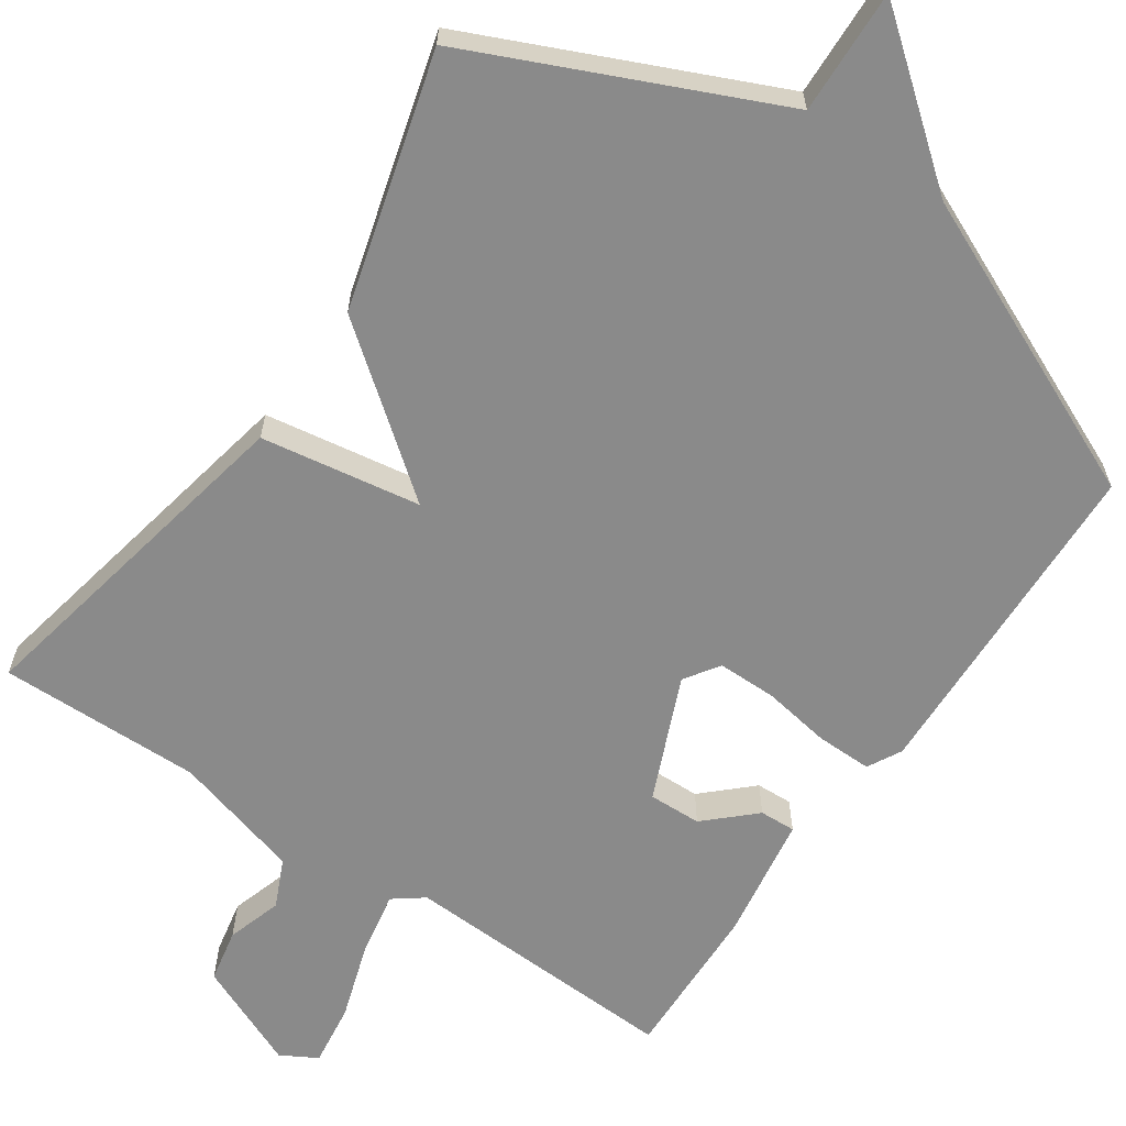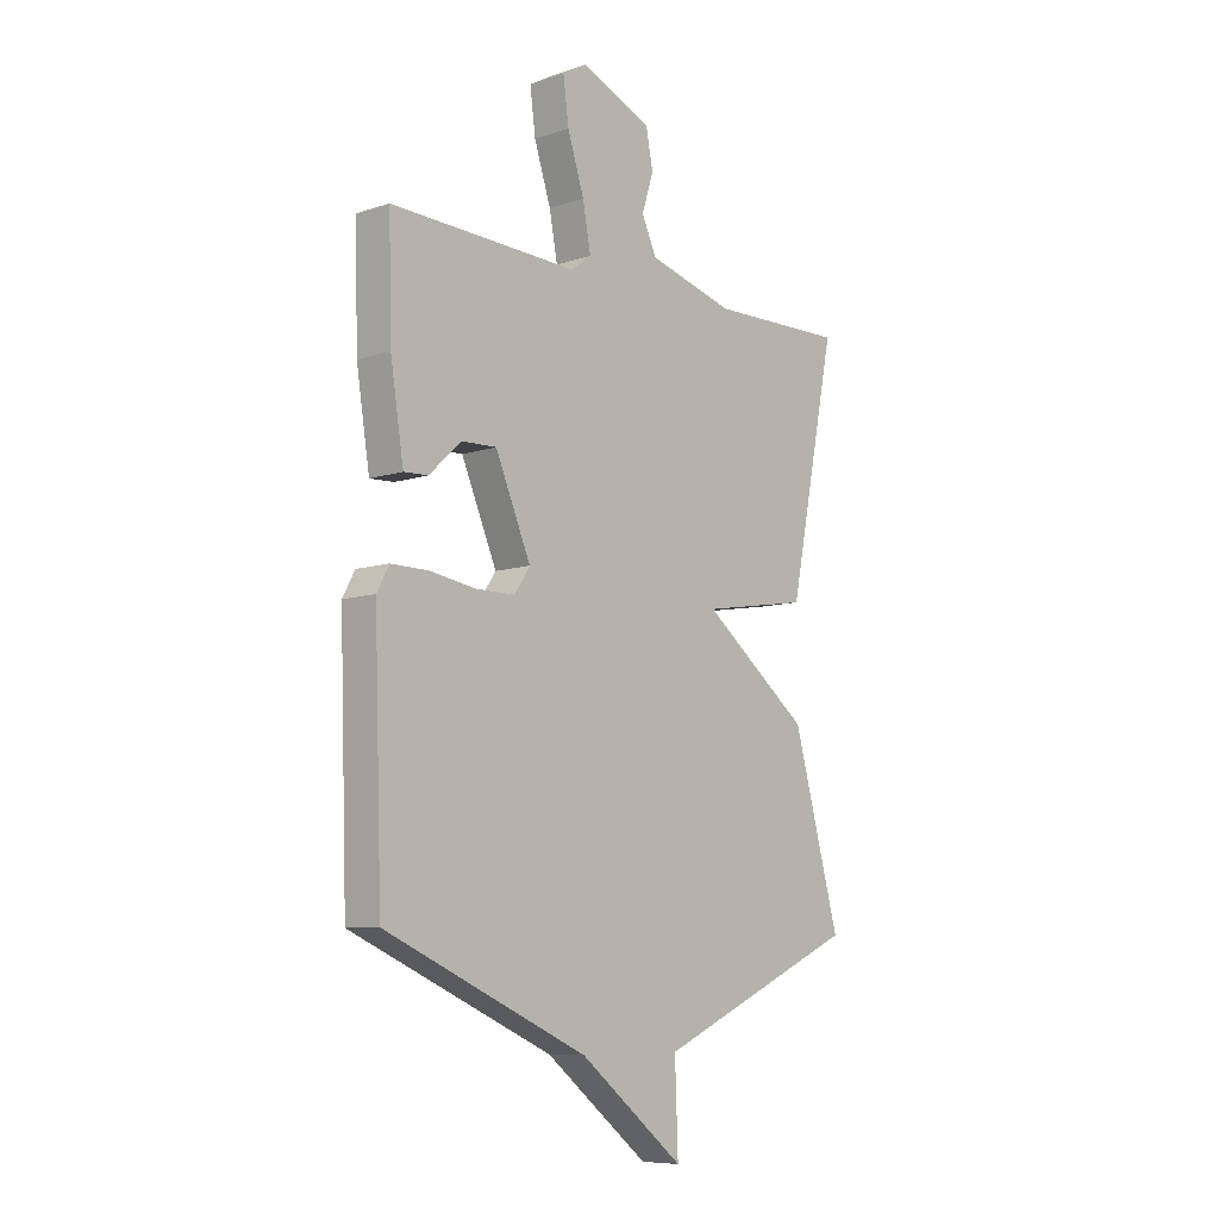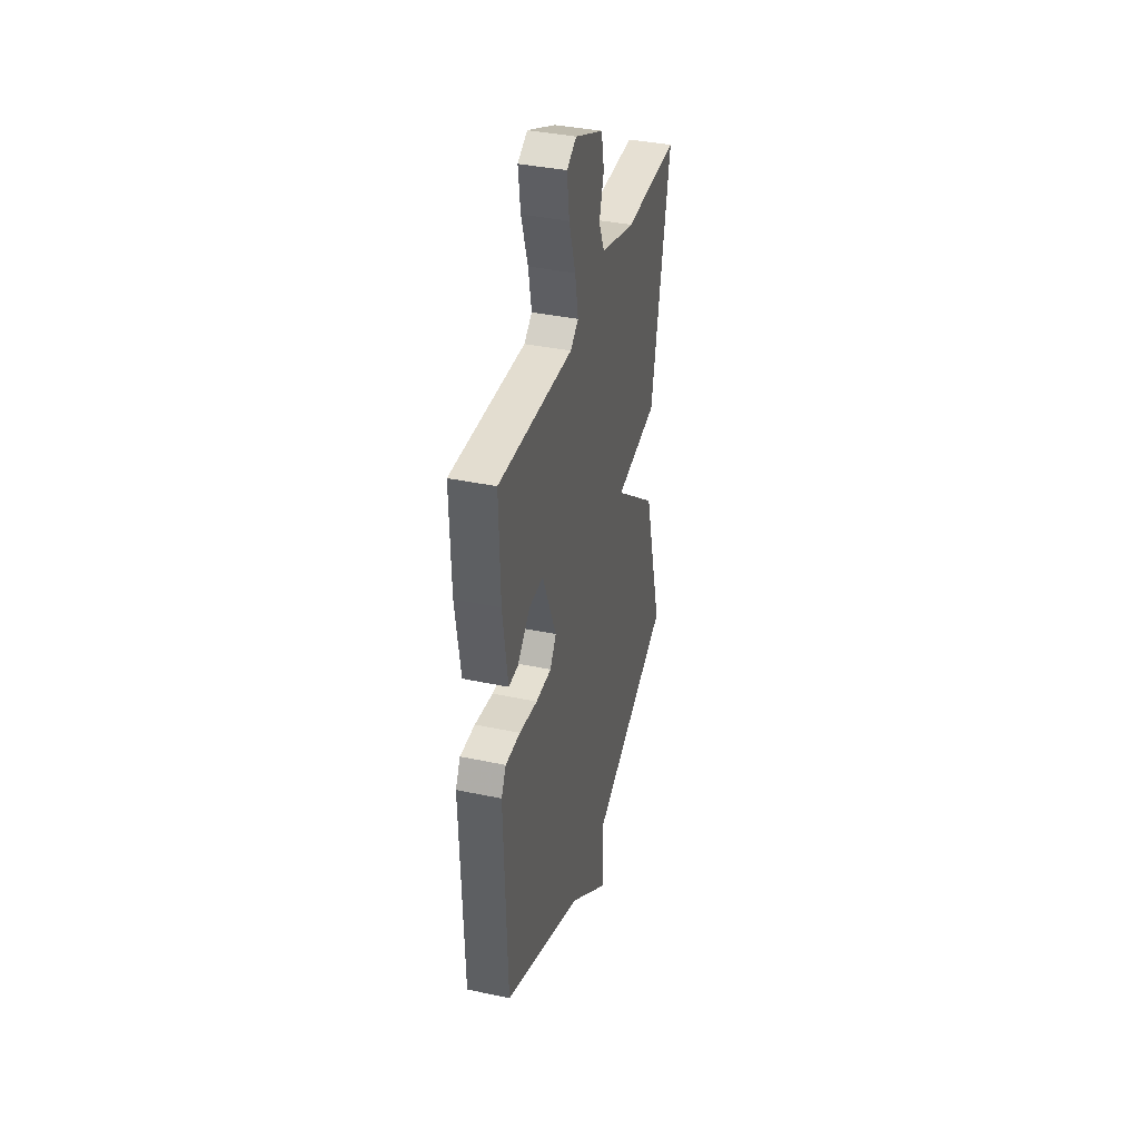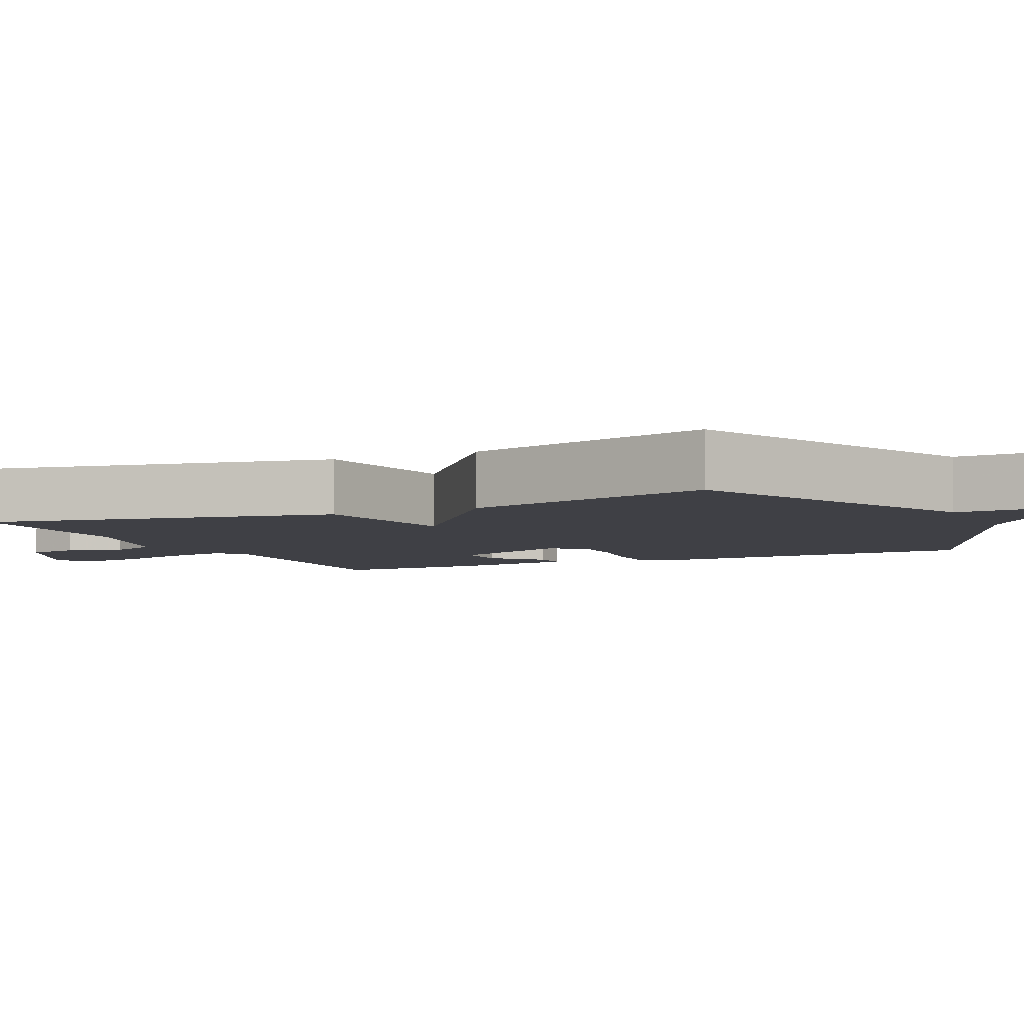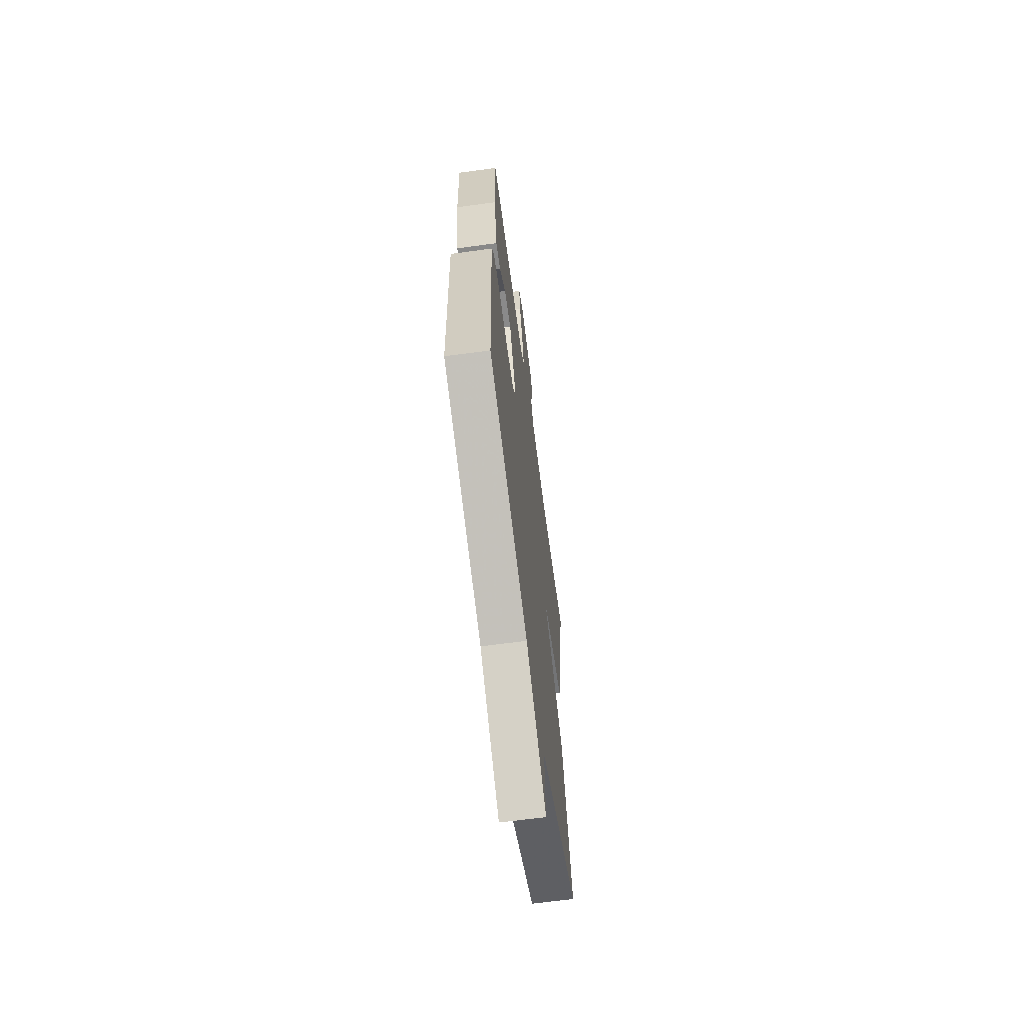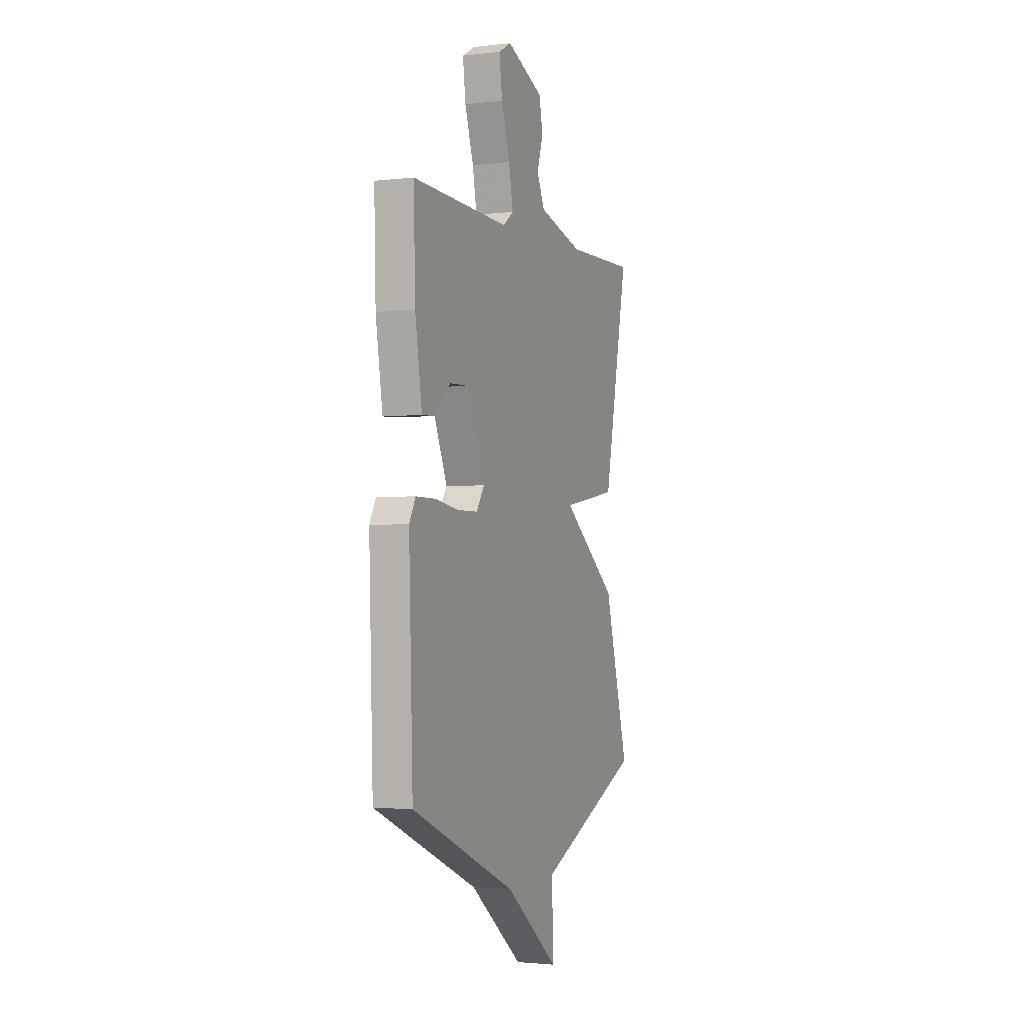
<metadata>
{"format":"obj","ext":"obj","renderer":"f3d","projection":"perspective","resolution":1024,"background":"white","views":[{"elev":-63.4,"azim":145.7,"up":"+Y"},{"elev":-8.3,"azim":-47.6,"up":"+Z"},{"elev":37.8,"azim":-74.8,"up":"+Z"},{"elev":-5.2,"azim":115.3,"up":"+Y"},{"elev":-65.0,"azim":-82.2,"up":"+Z"},{"elev":-2.1,"azim":-67.5,"up":"+Z"}]}
</metadata>
<code>
v 0.5 0.07 -0.5
v 0.1 0.07 -0.678
v 0.106 0.07 -0.843
v -0.1 0.07 -0.678
v -0.5 0.07 -0.5
v -0.515 0.07 -0.052
v -0.491 0.07 -0.007
v -0.417 0.07 -0.008
v -0.326 0.07 -0.023
v -0.248 0.07 -0.023
v -0.217 0.07 0.023
v -0.287 0.07 0.187
v -0.357 0.07 0.185
v -0.42 0.07 0.126
v -0.468 0.07 0.124
v -0.494 0.07 0.29
v -0.5 0.07 0.5
v -0.129 0.07 0.484
v -0.089 0.07 0.514
v -0.105 0.07 0.6
v -0.138 0.07 0.702
v -0.149 0.07 0.786
v -0.101 0.07 0.813
v 0.04 0.07 0.752
v 0.054 0.07 0.681
v 0.031 0.07 0.608
v 0.06 0.07 0.544
v 0.231 0.07 0.496
v 0.5 0.07 0.5
v 0.407 0.07 0.038
v 0.195 0.07 0.004
v 0.407 0.07 -0.162
v 0.5 0 -0.5
v 0.1 0 -0.678
v 0.106 0 -0.843
v -0.1 0 -0.678
v -0.5 0 -0.5
v -0.515 0 -0.052
v -0.491 0 -0.007
v -0.417 0 -0.008
v -0.326 0 -0.023
v -0.248 0 -0.023
v -0.217 0 0.023
v -0.287 0 0.187
v -0.357 0 0.185
v -0.42 0 0.126
v -0.468 0 0.124
v -0.494 0 0.29
v -0.5 0 0.5
v -0.129 0 0.484
v -0.089 0 0.514
v -0.105 0 0.6
v -0.138 0 0.702
v -0.149 0 0.786
v -0.101 0 0.813
v 0.04 0 0.752
v 0.054 0 0.681
v 0.031 0 0.608
v 0.06 0 0.544
v 0.231 0 0.496
v 0.5 0 0.5
v 0.407 0 0.038
v 0.195 0 0.004
v 0.407 0 -0.162
f 31 32 1 2
f 28 29 30 31
f 27 28 31 2
f 26 27 2
f 24 25 26
f 23 24 26
f 22 23 26
f 21 22 26
f 20 21 26
f 19 20 26
f 2 3 4
f 26 2 4
f 19 26 4
f 18 19 4
f 16 17 18
f 15 16 18
f 14 15 18
f 13 14 18
f 12 13 18
f 11 12 18
f 11 18 4
f 10 11 4 5
f 9 10 5 6
f 6 7 8 9
f 34 33 64 63
f 63 62 61 60
f 34 63 60 59
f 34 59 58
f 58 57 56
f 58 56 55
f 58 55 54
f 58 54 53
f 58 53 52
f 58 52 51
f 36 35 34
f 36 34 58
f 36 58 51
f 36 51 50
f 50 49 48
f 50 48 47
f 50 47 46
f 50 46 45
f 50 45 44
f 50 44 43
f 36 50 43
f 37 36 43 42
f 38 37 42 41
f 41 40 39 38
f 1 33 34 2
f 2 34 35 3
f 3 35 36 4
f 4 36 37 5
f 5 37 38 6
f 6 38 39 7
f 7 39 40 8
f 8 40 41 9
f 9 41 42 10
f 10 42 43 11
f 11 43 44 12
f 12 44 45 13
f 13 45 46 14
f 14 46 47 15
f 15 47 48 16
f 16 48 49 17
f 17 49 50 18
f 18 50 51 19
f 19 51 52 20
f 20 52 53 21
f 21 53 54 22
f 22 54 55 23
f 23 55 56 24
f 24 56 57 25
f 25 57 58 26
f 26 58 59 27
f 27 59 60 28
f 28 60 61 29
f 29 61 62 30
f 30 62 63 31
f 31 63 64 32
f 32 64 33 1

</code>
